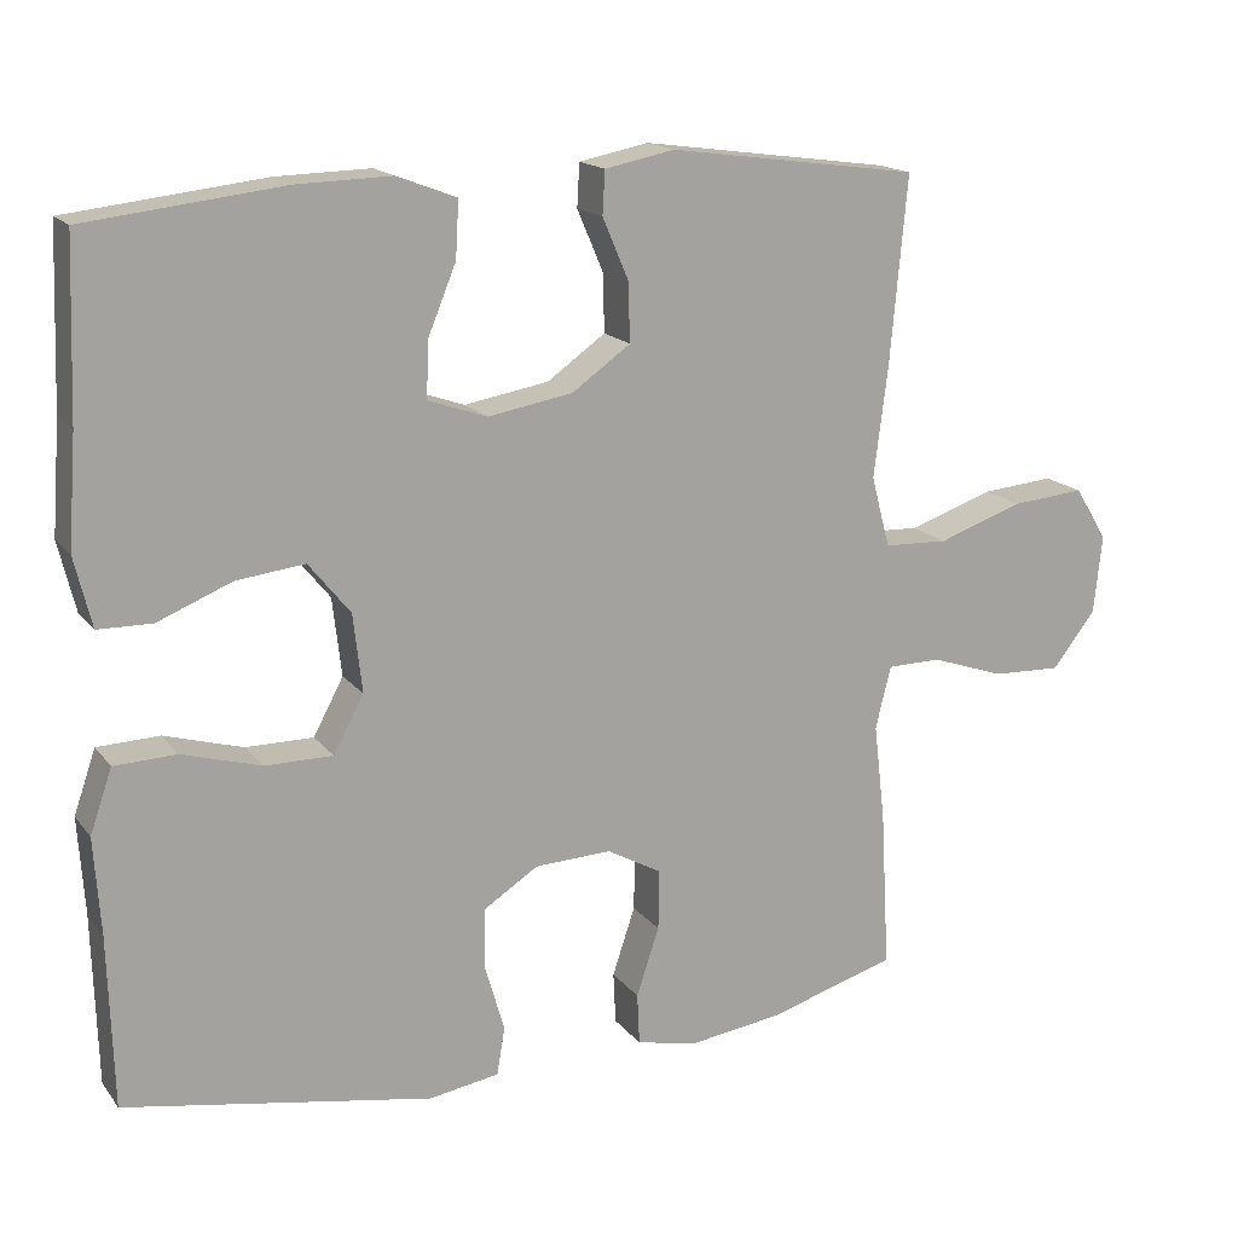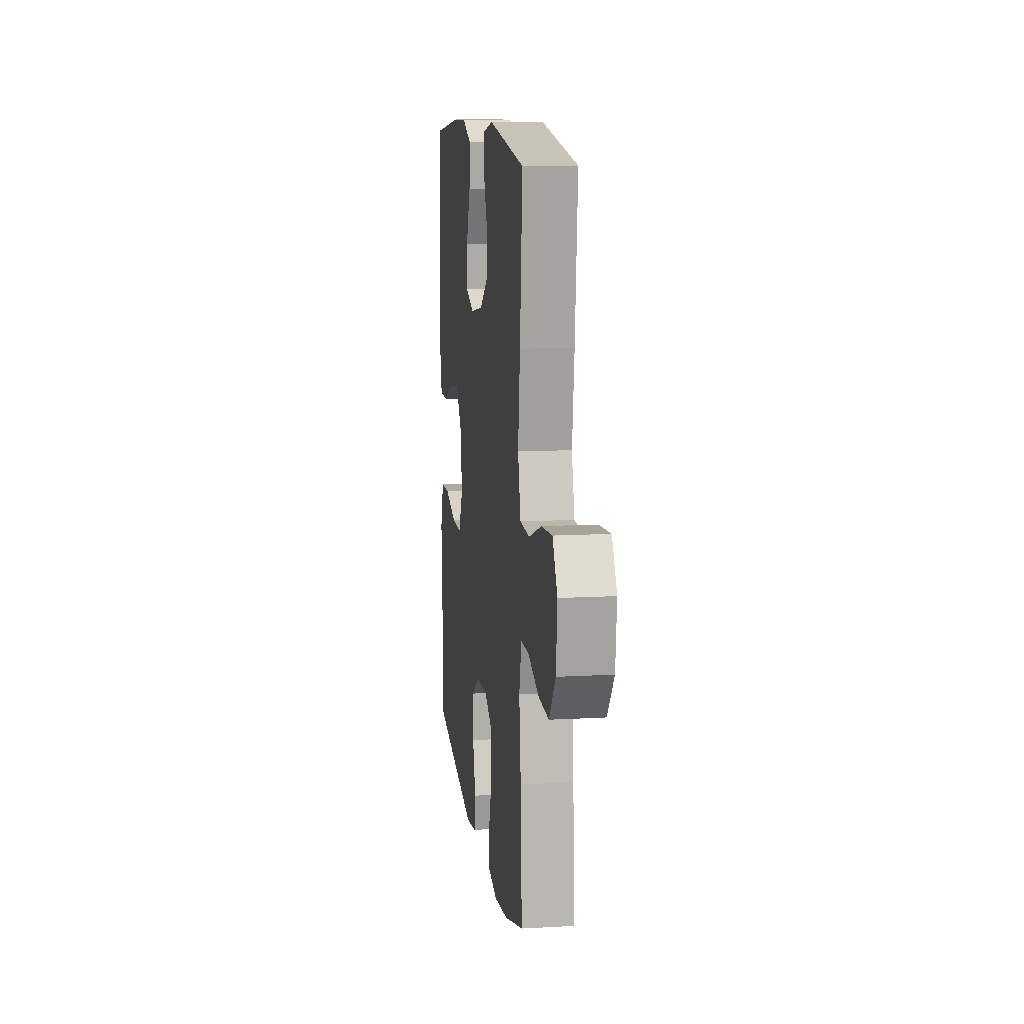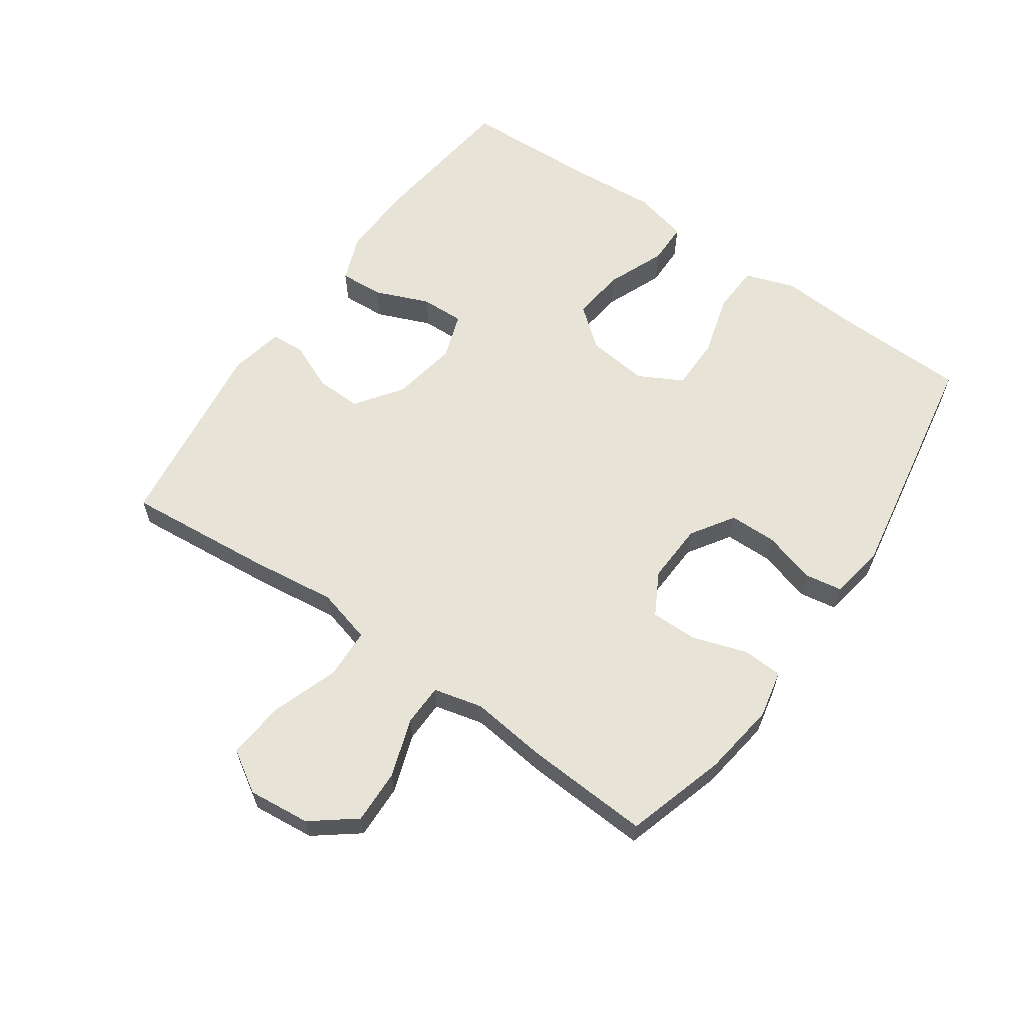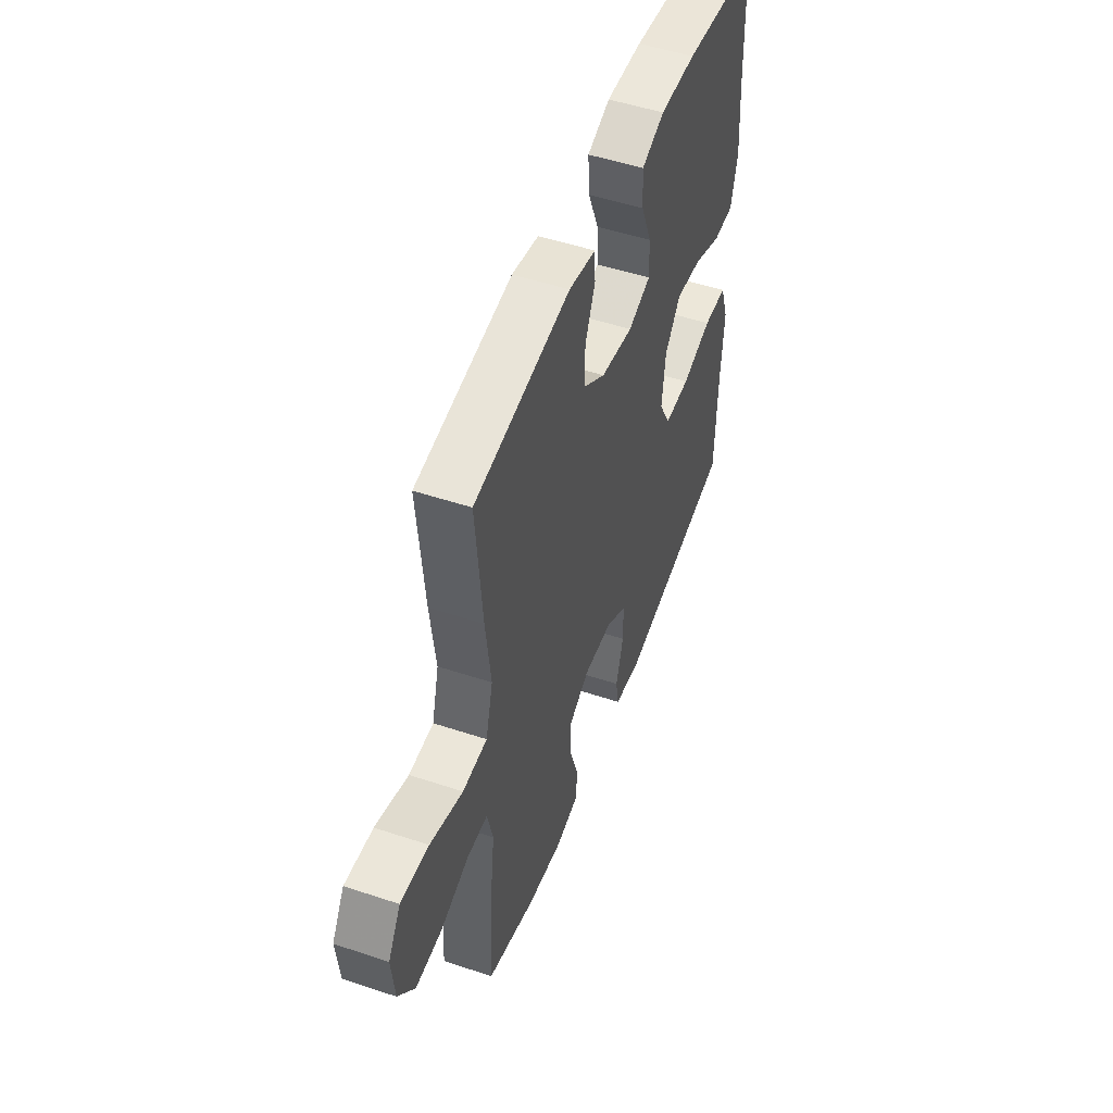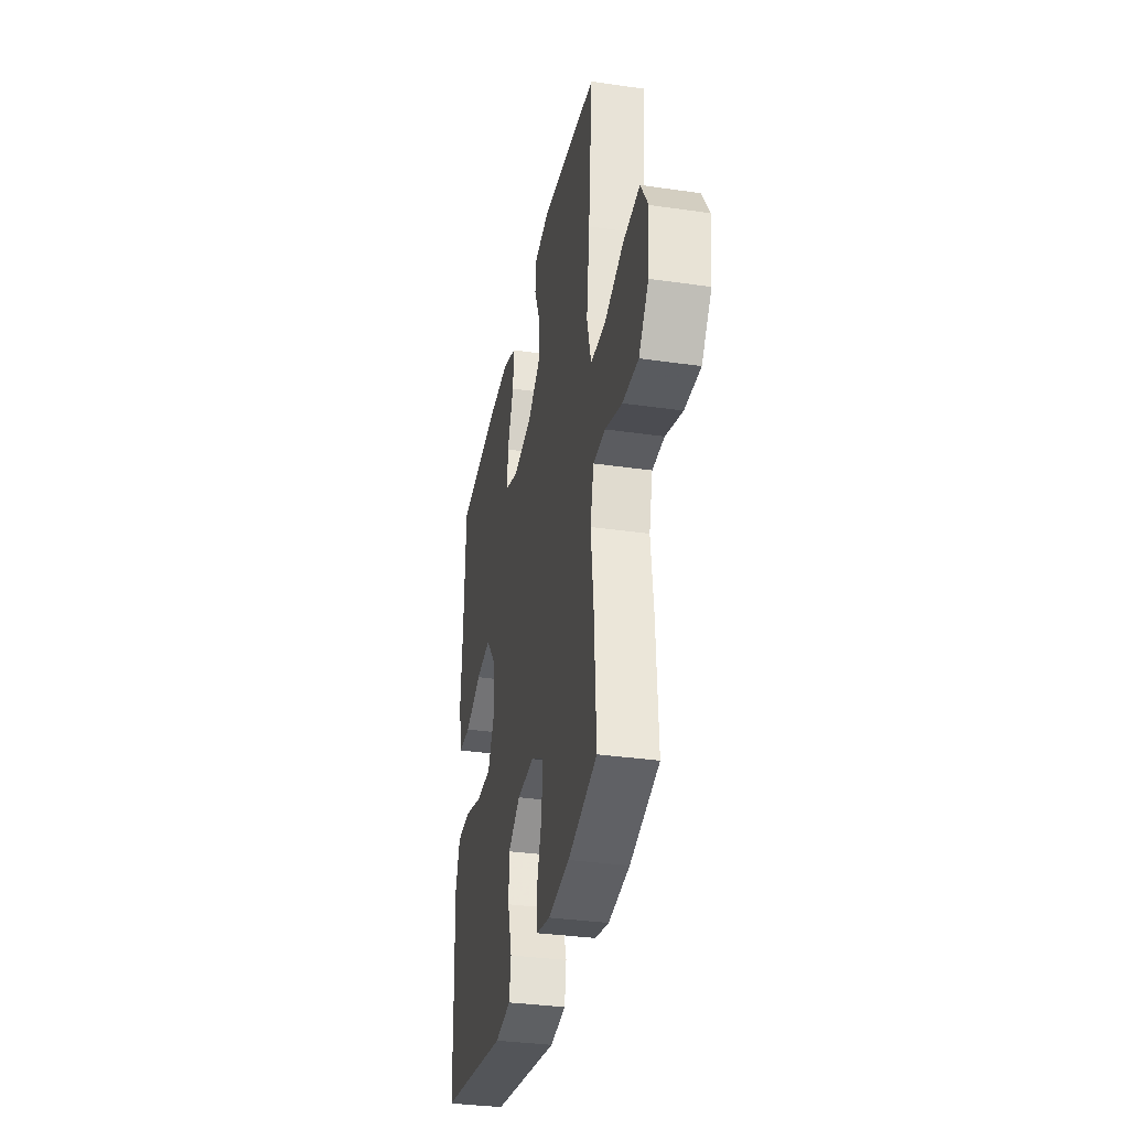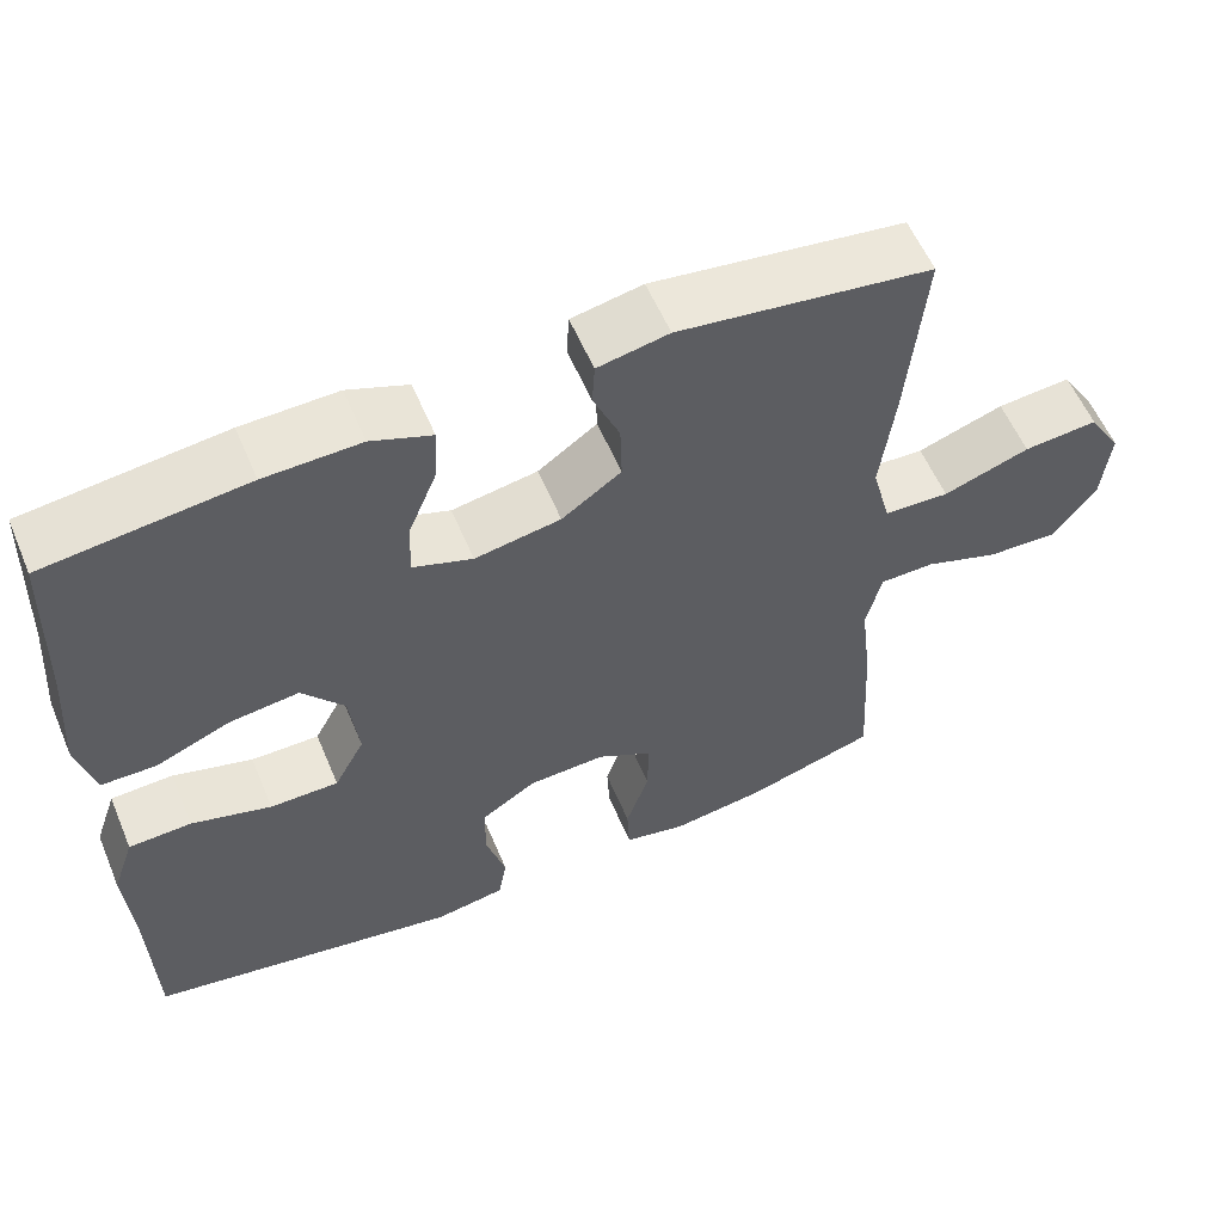
<metadata>
{"format":"obj","ext":"obj","renderer":"f3d","projection":"perspective","resolution":1024,"background":"white","views":[{"elev":16.4,"azim":-24.8,"up":"+Z"},{"elev":11.8,"azim":82.4,"up":"+Z"},{"elev":61.7,"azim":125.0,"up":"+Y"},{"elev":50.8,"azim":110.0,"up":"+Z"},{"elev":-33.9,"azim":78.9,"up":"+Z"},{"elev":57.6,"azim":-22.8,"up":"+Z"}]}
</metadata>
<code>
v 0.5 0.07 -0.5
v 0.342 0.07 -0.547
v 0.227 0.07 -0.563
v 0.152 0.07 -0.547
v 0.149 0.07 -0.484
v 0.177 0.07 -0.4
v 0.178 0.07 -0.326
v 0.111 0.07 -0.289
v 0.017 0.07 -0.293
v -0.05 0.07 -0.336
v -0.051 0.07 -0.411
v -0.027 0.07 -0.493
v -0.037 0.07 -0.552
v -0.123 0.07 -0.566
v -0.5 0.07 -0.5
v -0.506 0.07 -0.29
v -0.514 0.07 -0.171
v -0.487 0.07 -0.093
v -0.411 0.07 -0.09
v -0.314 0.07 -0.118
v -0.231 0.07 -0.118
v -0.194 0.07 -0.049
v -0.205 0.07 0.047
v -0.256 0.07 0.11
v -0.34 0.07 0.1
v -0.431 0.07 0.063
v -0.497 0.07 0.064
v -0.518 0.07 0.15
v -0.508 0.07 0.285
v -0.5 0.07 0.5
v -0.258 0.07 0.528
v -0.142 0.07 0.531
v -0.069 0.07 0.503
v -0.073 0.07 0.434
v -0.108 0.07 0.349
v -0.11 0.07 0.281
v -0.038 0.07 0.256
v 0.066 0.07 0.274
v 0.138 0.07 0.325
v 0.136 0.07 0.397
v 0.104 0.07 0.472
v 0.107 0.07 0.525
v 0.193 0.07 0.542
v 0.5 0.07 0.5
v 0.479 0.07 0.27
v 0.462 0.07 0.135
v 0.485 0.07 0.048
v 0.564 0.07 0.045
v 0.669 0.07 0.081
v 0.759 0.07 0.089
v 0.799 0.07 0.024
v 0.789 0.07 -0.073
v 0.736 0.07 -0.141
v 0.651 0.07 -0.138
v 0.56 0.07 -0.107
v 0.494 0.07 -0.108
v 0.475 0.07 -0.185
v 0.489 0.07 -0.304
v 0.5 0 -0.5
v 0.342 0 -0.547
v 0.227 0 -0.563
v 0.152 0 -0.547
v 0.149 0 -0.484
v 0.177 0 -0.4
v 0.178 0 -0.326
v 0.111 0 -0.289
v 0.017 0 -0.293
v -0.05 0 -0.336
v -0.051 0 -0.411
v -0.027 0 -0.493
v -0.037 0 -0.552
v -0.123 0 -0.566
v -0.5 0 -0.5
v -0.506 0 -0.29
v -0.514 0 -0.171
v -0.487 0 -0.093
v -0.411 0 -0.09
v -0.314 0 -0.118
v -0.231 0 -0.118
v -0.194 0 -0.049
v -0.205 0 0.047
v -0.256 0 0.11
v -0.34 0 0.1
v -0.431 0 0.063
v -0.497 0 0.064
v -0.518 0 0.15
v -0.508 0 0.285
v -0.5 0 0.5
v -0.258 0 0.528
v -0.142 0 0.531
v -0.069 0 0.503
v -0.073 0 0.434
v -0.108 0 0.349
v -0.11 0 0.281
v -0.038 0 0.256
v 0.066 0 0.274
v 0.138 0 0.325
v 0.136 0 0.397
v 0.104 0 0.472
v 0.107 0 0.525
v 0.193 0 0.542
v 0.5 0 0.5
v 0.479 0 0.27
v 0.462 0 0.135
v 0.485 0 0.048
v 0.564 0 0.045
v 0.669 0 0.081
v 0.759 0 0.089
v 0.799 0 0.024
v 0.789 0 -0.073
v 0.736 0 -0.141
v 0.651 0 -0.138
v 0.56 0 -0.107
v 0.494 0 -0.108
v 0.475 0 -0.185
v 0.489 0 -0.304
f 57 58 1 2
f 56 57 2 3
f 52 53 54 55
f 52 55 56
f 51 52 56
f 48 49 50 51
f 47 48 51 56
f 46 47 56 3
f 40 41 42 43
f 39 40 43 44
f 38 39 44 45
f 32 33 34 35
f 32 35 36
f 29 30 31 32
f 29 32 36
f 28 29 36 37
f 25 26 27 28
f 24 25 28 37
f 17 18 19 20
f 16 17 20 21
f 15 16 21
f 14 15 21
f 11 12 13 14
f 10 11 14 21
f 9 10 21 22
f 3 4 5 6
f 3 6 7
f 46 3 7
f 45 46 7 8
f 23 24 37 38
f 22 23 38 45
f 8 9 22 45
f 60 59 116 115
f 61 60 115 114
f 113 112 111 110
f 114 113 110
f 114 110 109
f 109 108 107 106
f 114 109 106 105
f 61 114 105 104
f 101 100 99 98
f 102 101 98 97
f 103 102 97 96
f 93 92 91 90
f 94 93 90
f 90 89 88 87
f 94 90 87
f 95 94 87 86
f 86 85 84 83
f 95 86 83 82
f 78 77 76 75
f 79 78 75 74
f 79 74 73
f 79 73 72
f 72 71 70 69
f 79 72 69 68
f 80 79 68 67
f 64 63 62 61
f 65 64 61
f 65 61 104
f 66 65 104 103
f 96 95 82 81
f 103 96 81 80
f 103 80 67 66
f 1 59 60 2
f 2 60 61 3
f 3 61 62 4
f 4 62 63 5
f 5 63 64 6
f 6 64 65 7
f 7 65 66 8
f 8 66 67 9
f 9 67 68 10
f 10 68 69 11
f 11 69 70 12
f 12 70 71 13
f 13 71 72 14
f 14 72 73 15
f 15 73 74 16
f 16 74 75 17
f 17 75 76 18
f 18 76 77 19
f 19 77 78 20
f 20 78 79 21
f 21 79 80 22
f 22 80 81 23
f 23 81 82 24
f 24 82 83 25
f 25 83 84 26
f 26 84 85 27
f 27 85 86 28
f 28 86 87 29
f 29 87 88 30
f 30 88 89 31
f 31 89 90 32
f 32 90 91 33
f 33 91 92 34
f 34 92 93 35
f 35 93 94 36
f 36 94 95 37
f 37 95 96 38
f 38 96 97 39
f 39 97 98 40
f 40 98 99 41
f 41 99 100 42
f 42 100 101 43
f 43 101 102 44
f 44 102 103 45
f 45 103 104 46
f 46 104 105 47
f 47 105 106 48
f 48 106 107 49
f 49 107 108 50
f 50 108 109 51
f 51 109 110 52
f 52 110 111 53
f 53 111 112 54
f 54 112 113 55
f 55 113 114 56
f 56 114 115 57
f 57 115 116 58
f 58 116 59 1

</code>
